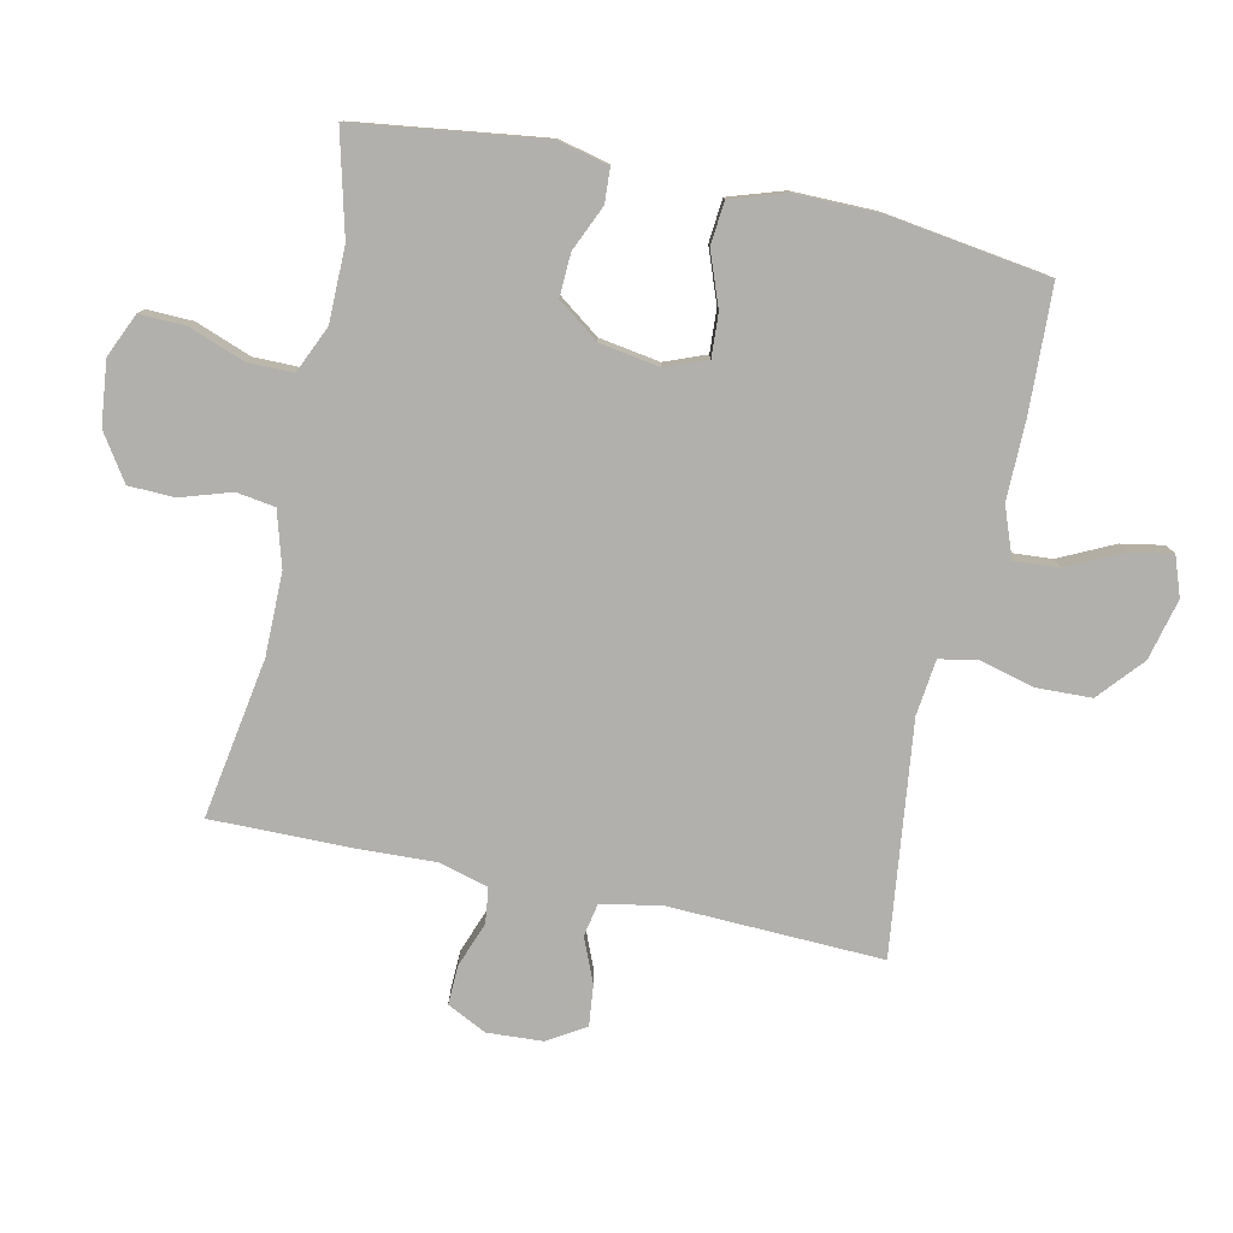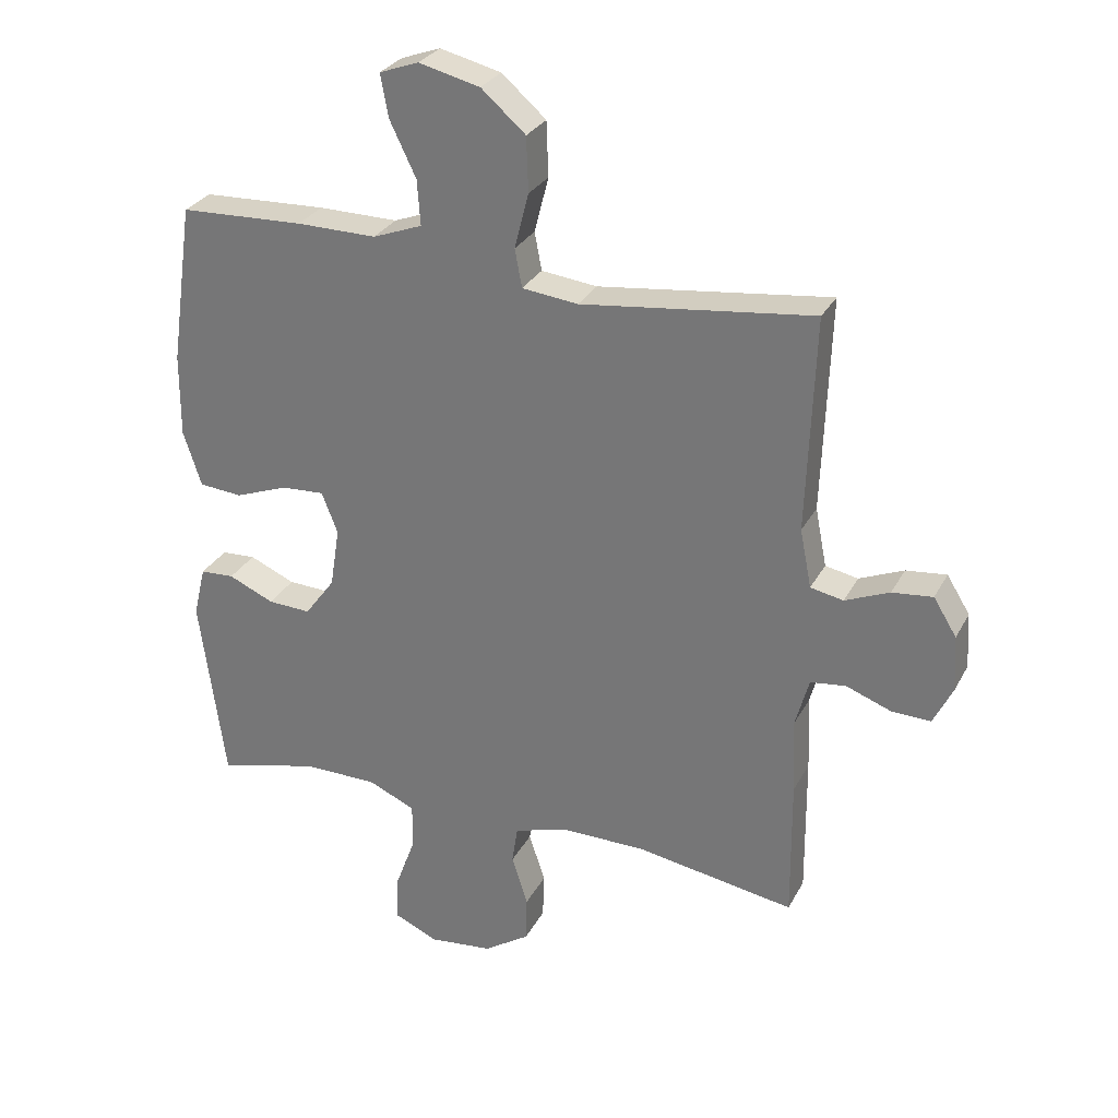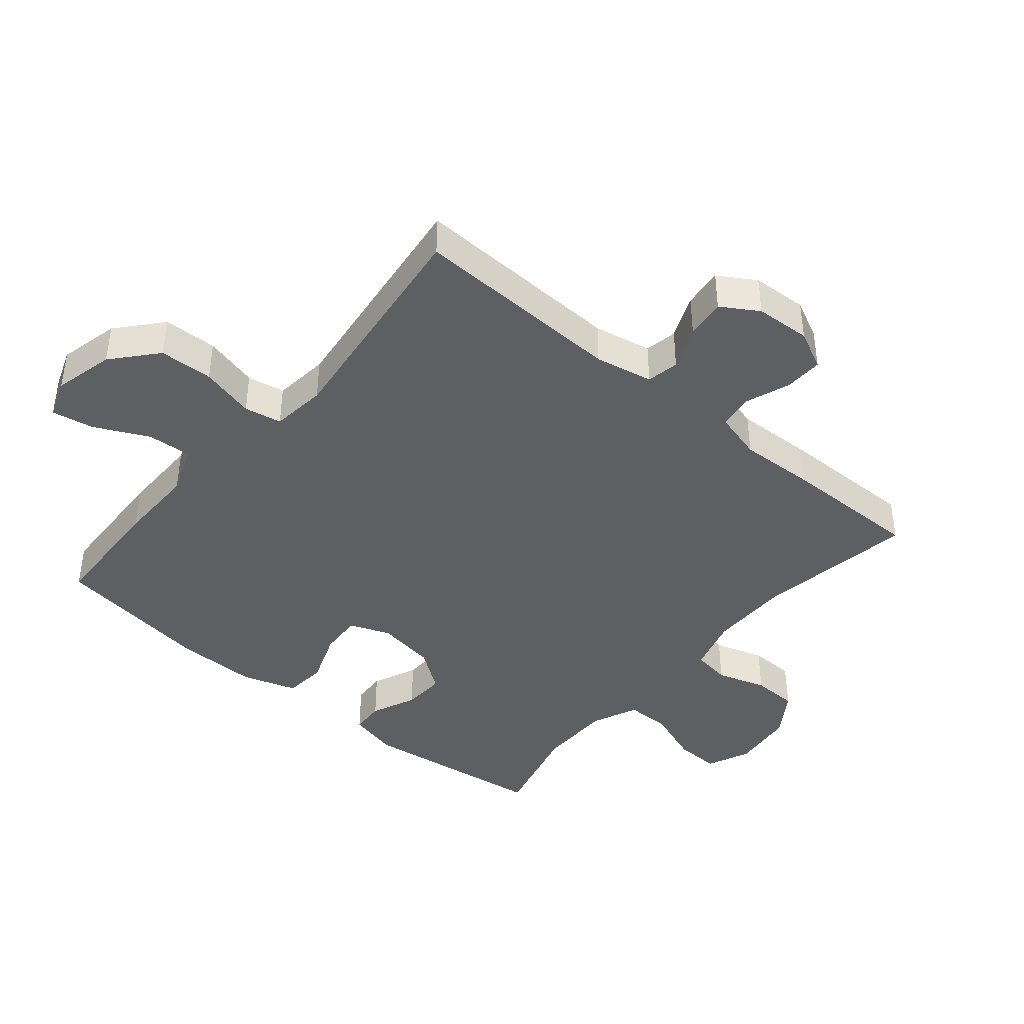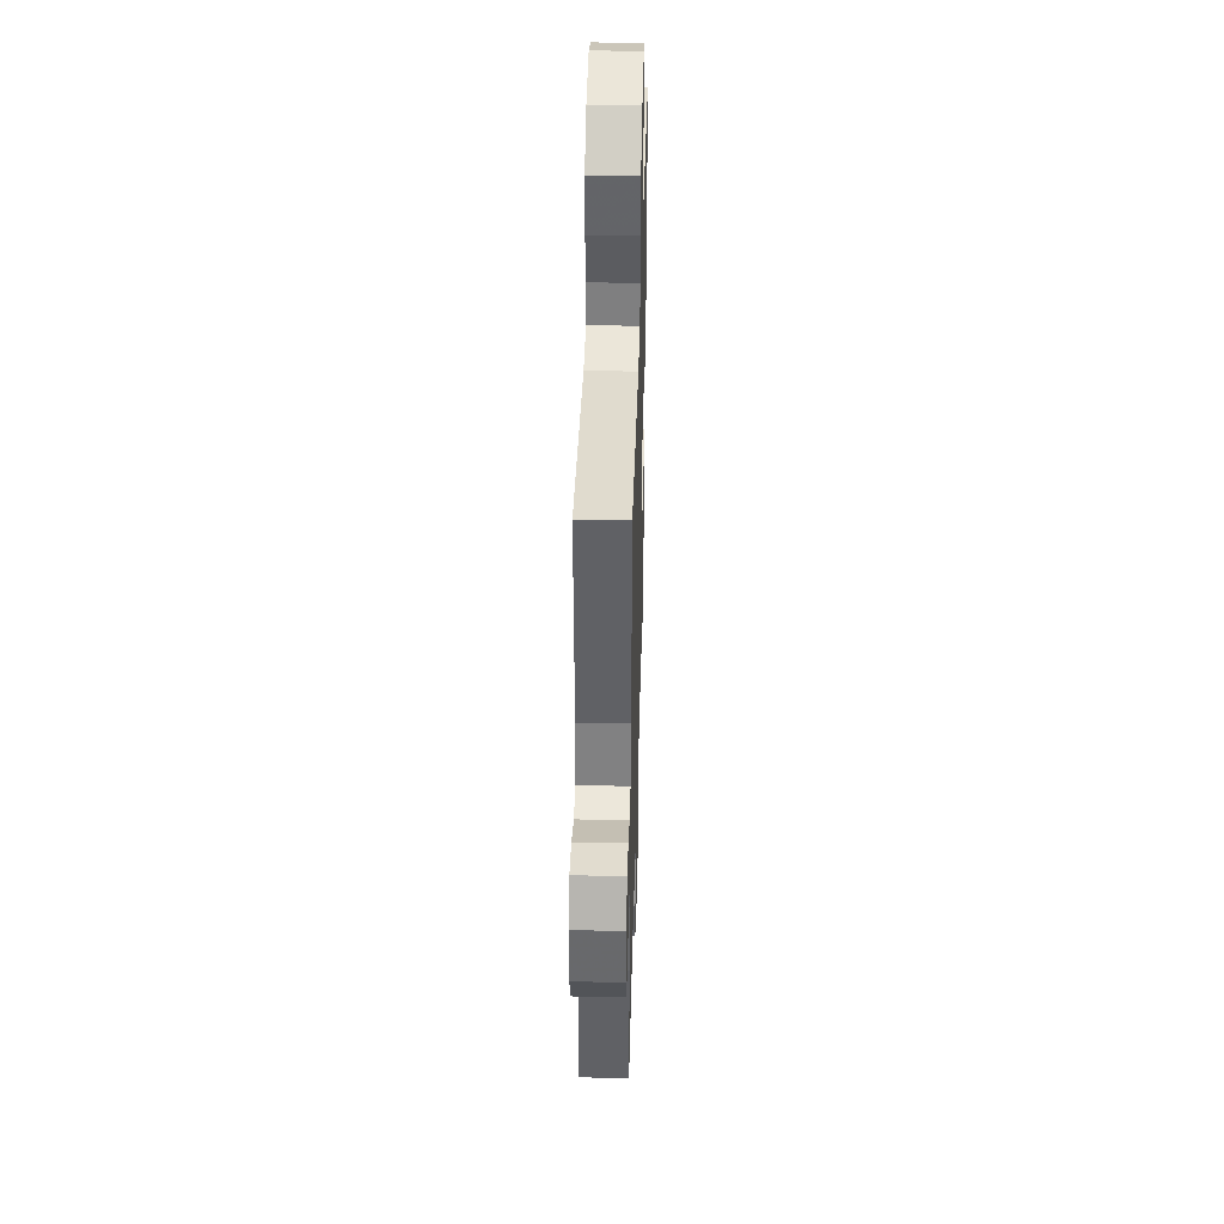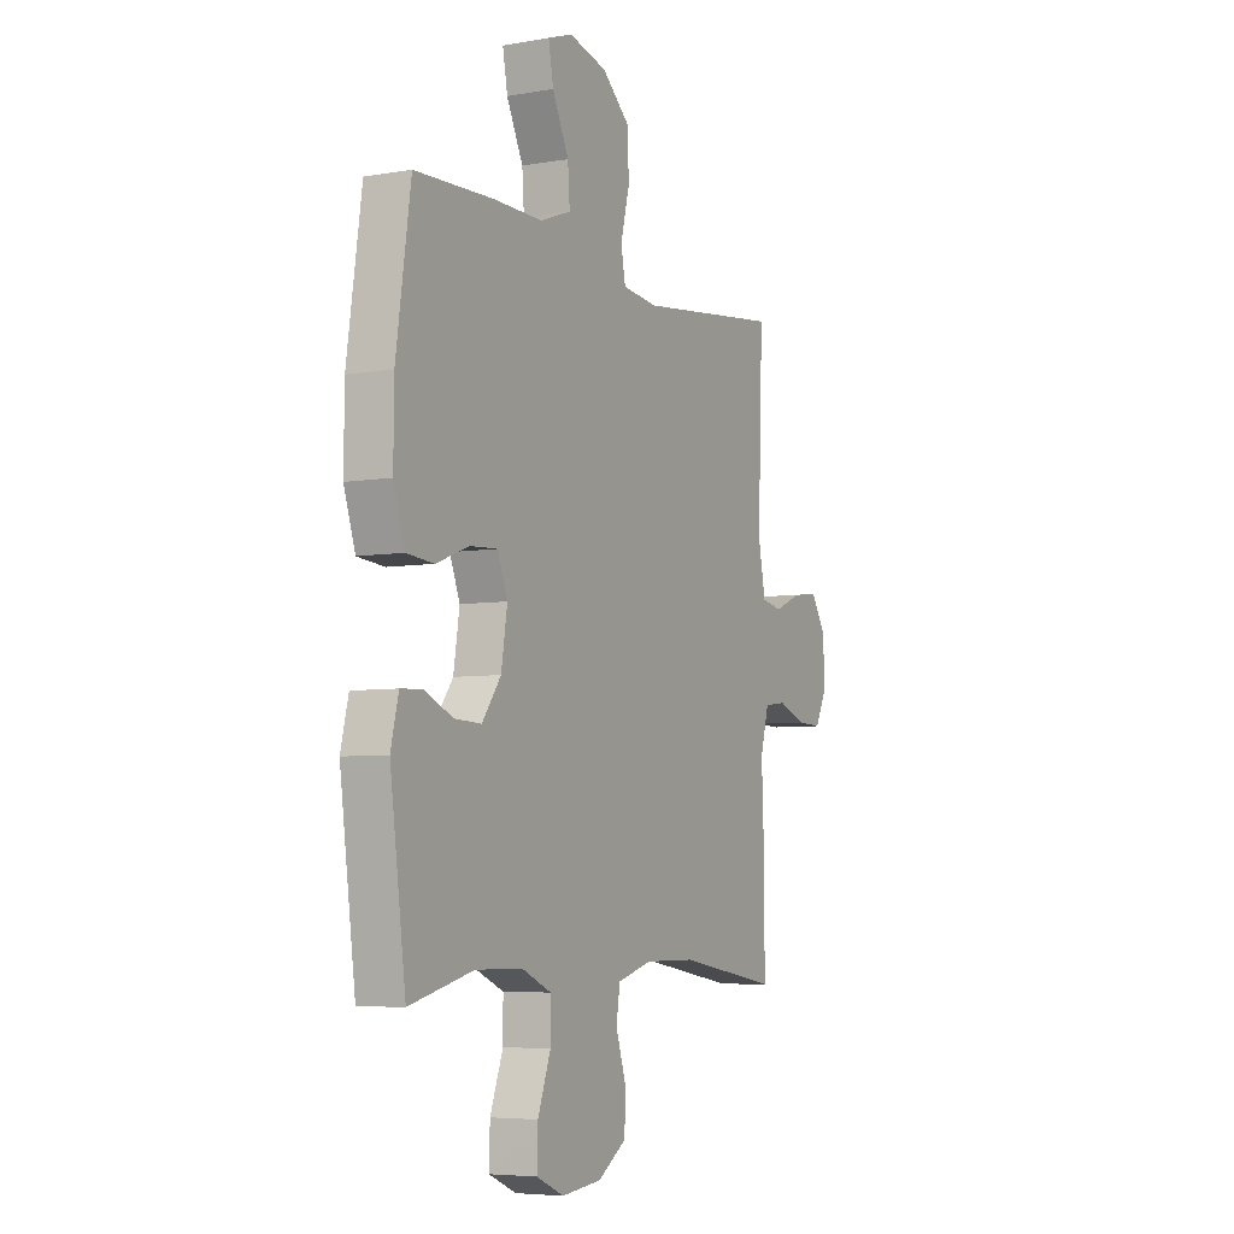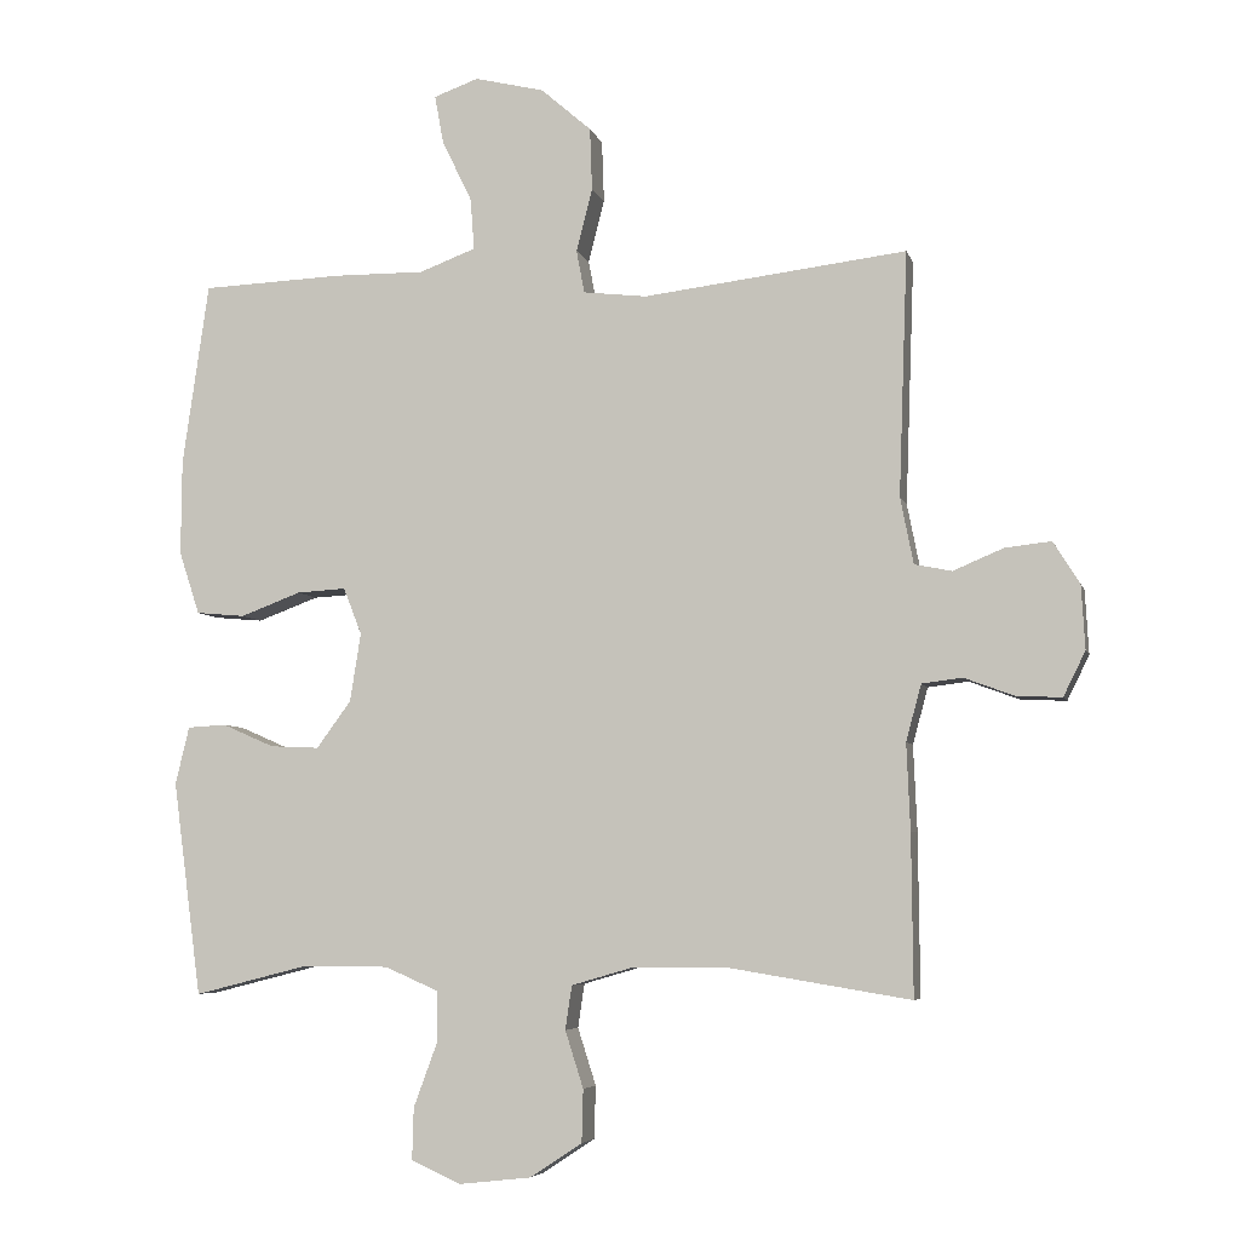
<metadata>
{"format":"obj","ext":"obj","renderer":"f3d","projection":"perspective","resolution":1024,"background":"white","views":[{"elev":-78.6,"azim":-102.2,"up":"+Y"},{"elev":29.1,"azim":23.4,"up":"+Z"},{"elev":-41.7,"azim":50.0,"up":"+Y"},{"elev":40.5,"azim":91.6,"up":"+Z"},{"elev":-5.8,"azim":-62.2,"up":"+Z"},{"elev":-5.6,"azim":13.4,"up":"+Z"}]}
</metadata>
<code>
v 0.5 0.07 0.5
v 0.488 0.07 0.166
v 0.506 0.07 0.075
v 0.557 0.07 0.065
v 0.626 0.07 0.094
v 0.689 0.07 0.101
v 0.725 0.07 0.043
v 0.73 0.07 -0.044
v 0.7 0.07 -0.105
v 0.639 0.07 -0.103
v 0.569 0.07 -0.077
v 0.514 0.07 -0.084
v 0.493 0.07 -0.161
v 0.498 0.07 -0.279
v 0.5 0.07 -0.5
v 0.251 0.07 -0.459
v 0.123 0.07 -0.459
v 0.037 0.07 -0.484
v 0.028 0.07 -0.544
v 0.053 0.07 -0.622
v 0.051 0.07 -0.694
v -0.02 0.07 -0.741
v -0.119 0.07 -0.752
v -0.187 0.07 -0.722
v -0.185 0.07 -0.651
v -0.153 0.07 -0.564
v -0.153 0.07 -0.493
v -0.226 0.07 -0.461
v -0.342 0.07 -0.46
v -0.5 0.07 -0.5
v -0.539 0.07 -0.207
v -0.52 0.07 -0.128
v -0.467 0.07 -0.125
v -0.396 0.07 -0.156
v -0.329 0.07 -0.159
v -0.282 0.07 -0.095
v -0.267 0.07 -0.001
v -0.292 0.07 0.063
v -0.359 0.07 0.059
v -0.442 0.07 0.028
v -0.509 0.07 0.034
v -0.537 0.07 0.12
v -0.536 0.07 0.25
v -0.5 0.07 0.5
v -0.307 0.07 0.508
v -0.183 0.07 0.507
v -0.106 0.07 0.536
v -0.111 0.07 0.606
v -0.152 0.07 0.691
v -0.164 0.07 0.757
v -0.103 0.07 0.779
v -0.008 0.07 0.756
v 0.061 0.07 0.696
v 0.064 0.07 0.611
v 0.042 0.07 0.525
v 0.053 0.07 0.466
v 0.14 0.07 0.456
v 0.5 0 0.5
v 0.488 0 0.166
v 0.506 0 0.075
v 0.557 0 0.065
v 0.626 0 0.094
v 0.689 0 0.101
v 0.725 0 0.043
v 0.73 0 -0.044
v 0.7 0 -0.105
v 0.639 0 -0.103
v 0.569 0 -0.077
v 0.514 0 -0.084
v 0.493 0 -0.161
v 0.498 0 -0.279
v 0.5 0 -0.5
v 0.251 0 -0.459
v 0.123 0 -0.459
v 0.037 0 -0.484
v 0.028 0 -0.544
v 0.053 0 -0.622
v 0.051 0 -0.694
v -0.02 0 -0.741
v -0.119 0 -0.752
v -0.187 0 -0.722
v -0.185 0 -0.651
v -0.153 0 -0.564
v -0.153 0 -0.493
v -0.226 0 -0.461
v -0.342 0 -0.46
v -0.5 0 -0.5
v -0.539 0 -0.207
v -0.52 0 -0.128
v -0.467 0 -0.125
v -0.396 0 -0.156
v -0.329 0 -0.159
v -0.282 0 -0.095
v -0.267 0 -0.001
v -0.292 0 0.063
v -0.359 0 0.059
v -0.442 0 0.028
v -0.509 0 0.034
v -0.537 0 0.12
v -0.536 0 0.25
v -0.5 0 0.5
v -0.307 0 0.508
v -0.183 0 0.507
v -0.106 0 0.536
v -0.111 0 0.606
v -0.152 0 0.691
v -0.164 0 0.757
v -0.103 0 0.779
v -0.008 0 0.756
v 0.061 0 0.696
v 0.064 0 0.611
v 0.042 0 0.525
v 0.053 0 0.466
v 0.14 0 0.456
f 53 54 55
f 52 53 55
f 51 52 55
f 50 51 55
f 49 50 55
f 48 49 55
f 47 48 55 56
f 46 47 56
f 45 46 56
f 44 45 56
f 43 44 56
f 42 43 56
f 41 42 56
f 40 41 56
f 39 40 56
f 38 39 56 57
f 32 33 34
f 31 32 34
f 30 31 34
f 29 30 34
f 28 29 34 35
f 27 28 35 36
f 24 25 26
f 23 24 26
f 22 23 26
f 21 22 26
f 20 21 26
f 19 20 26
f 18 19 26 27
f 27 36 37
f 18 27 37
f 17 18 37
f 13 14 15 16
f 37 38 57
f 17 37 57
f 16 17 57
f 13 16 57
f 12 13 57
f 9 10 11
f 8 9 11
f 7 8 11
f 6 7 11
f 5 6 11
f 4 5 11
f 57 1 2
f 57 2 3
f 12 57 3
f 3 4 11 12
f 112 111 110
f 112 110 109
f 112 109 108
f 112 108 107
f 112 107 106
f 112 106 105
f 113 112 105 104
f 113 104 103
f 113 103 102
f 113 102 101
f 113 101 100
f 113 100 99
f 113 99 98
f 113 98 97
f 113 97 96
f 114 113 96 95
f 91 90 89
f 91 89 88
f 91 88 87
f 91 87 86
f 92 91 86 85
f 93 92 85 84
f 83 82 81
f 83 81 80
f 83 80 79
f 83 79 78
f 83 78 77
f 83 77 76
f 84 83 76 75
f 94 93 84
f 94 84 75
f 94 75 74
f 73 72 71 70
f 114 95 94
f 114 94 74
f 114 74 73
f 114 73 70
f 114 70 69
f 68 67 66
f 68 66 65
f 68 65 64
f 68 64 63
f 68 63 62
f 68 62 61
f 59 58 114
f 60 59 114
f 60 114 69
f 69 68 61 60
f 1 58 59 2
f 2 59 60 3
f 3 60 61 4
f 4 61 62 5
f 5 62 63 6
f 6 63 64 7
f 7 64 65 8
f 8 65 66 9
f 9 66 67 10
f 10 67 68 11
f 11 68 69 12
f 12 69 70 13
f 13 70 71 14
f 14 71 72 15
f 15 72 73 16
f 16 73 74 17
f 17 74 75 18
f 18 75 76 19
f 19 76 77 20
f 20 77 78 21
f 21 78 79 22
f 22 79 80 23
f 23 80 81 24
f 24 81 82 25
f 25 82 83 26
f 26 83 84 27
f 27 84 85 28
f 28 85 86 29
f 29 86 87 30
f 30 87 88 31
f 31 88 89 32
f 32 89 90 33
f 33 90 91 34
f 34 91 92 35
f 35 92 93 36
f 36 93 94 37
f 37 94 95 38
f 38 95 96 39
f 39 96 97 40
f 40 97 98 41
f 41 98 99 42
f 42 99 100 43
f 43 100 101 44
f 44 101 102 45
f 45 102 103 46
f 46 103 104 47
f 47 104 105 48
f 48 105 106 49
f 49 106 107 50
f 50 107 108 51
f 51 108 109 52
f 52 109 110 53
f 53 110 111 54
f 54 111 112 55
f 55 112 113 56
f 56 113 114 57
f 57 114 58 1

</code>
